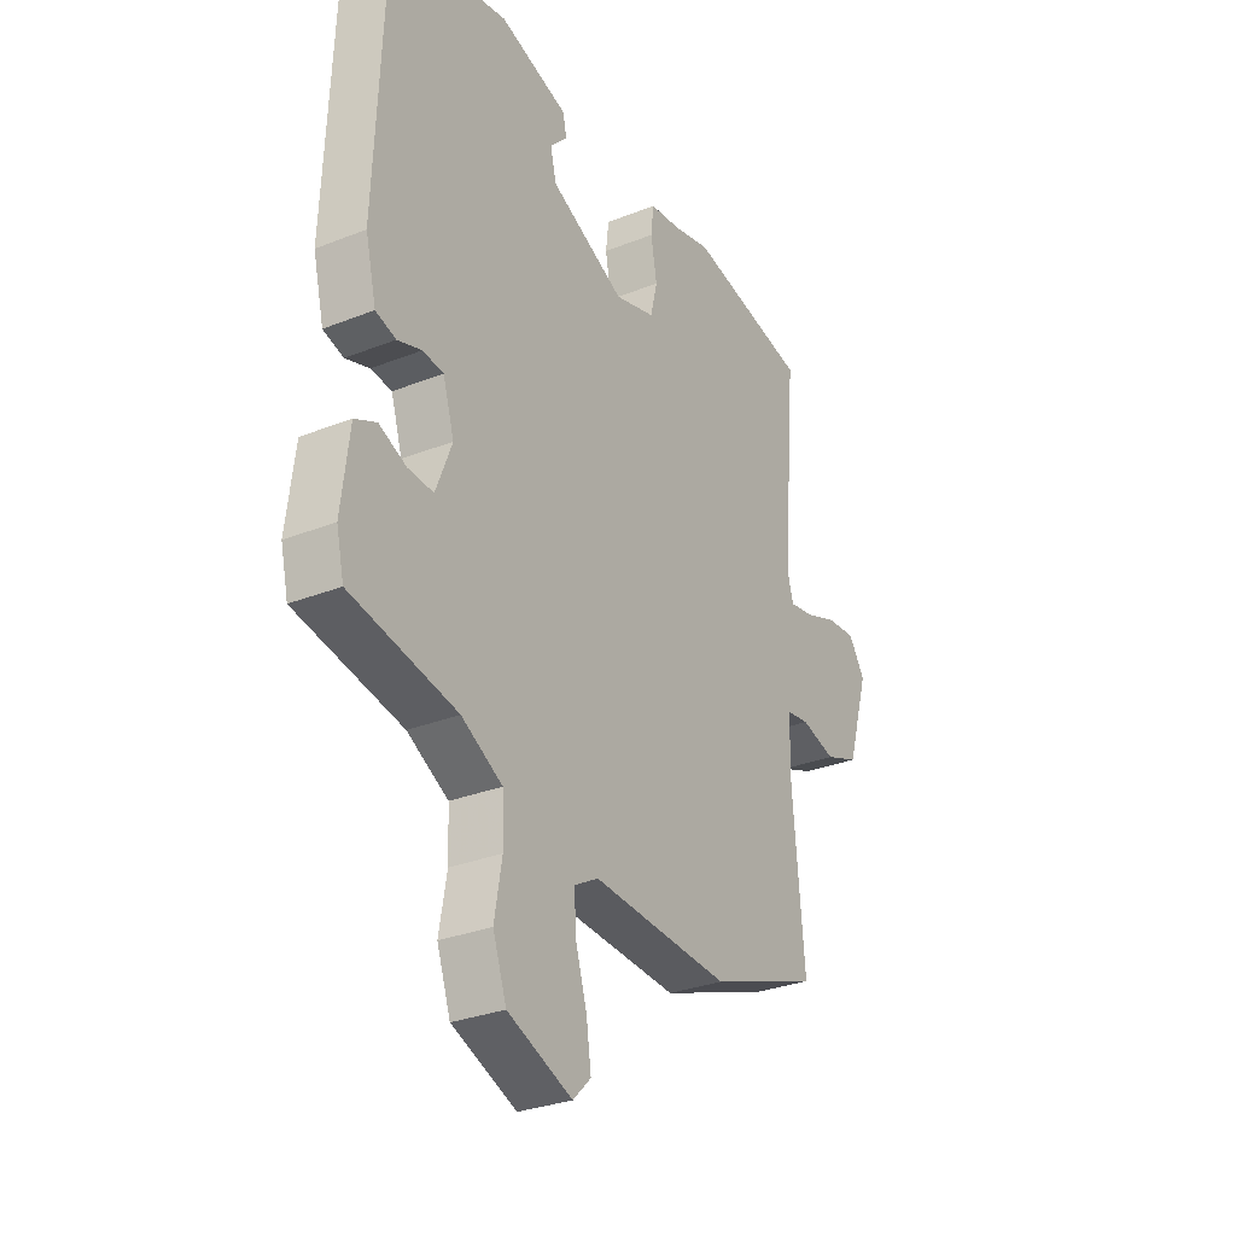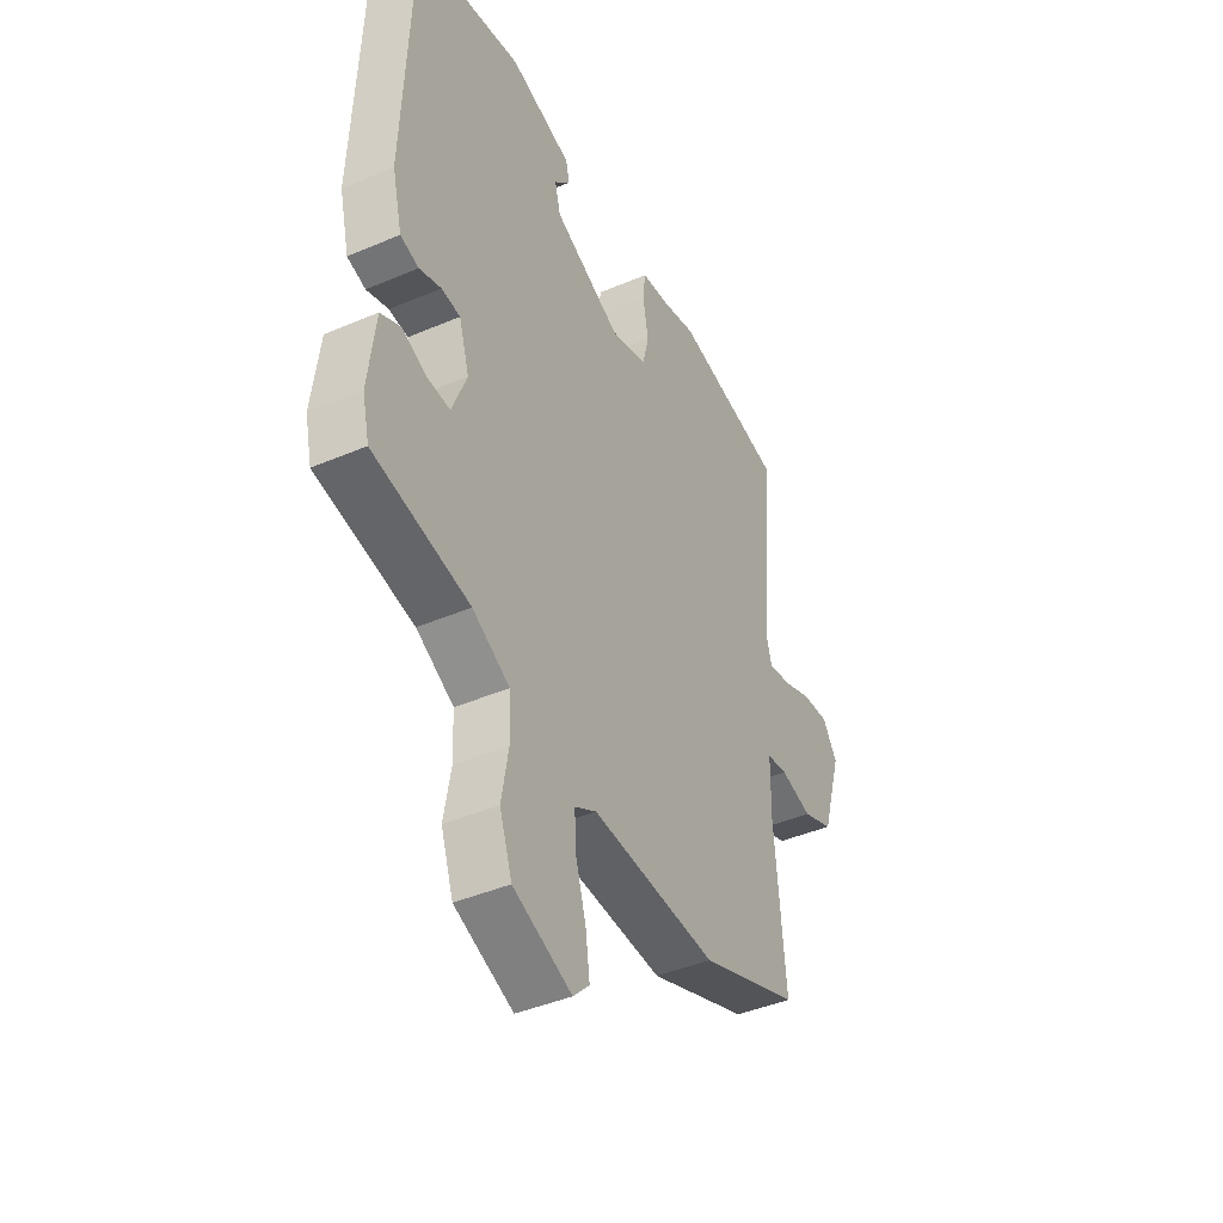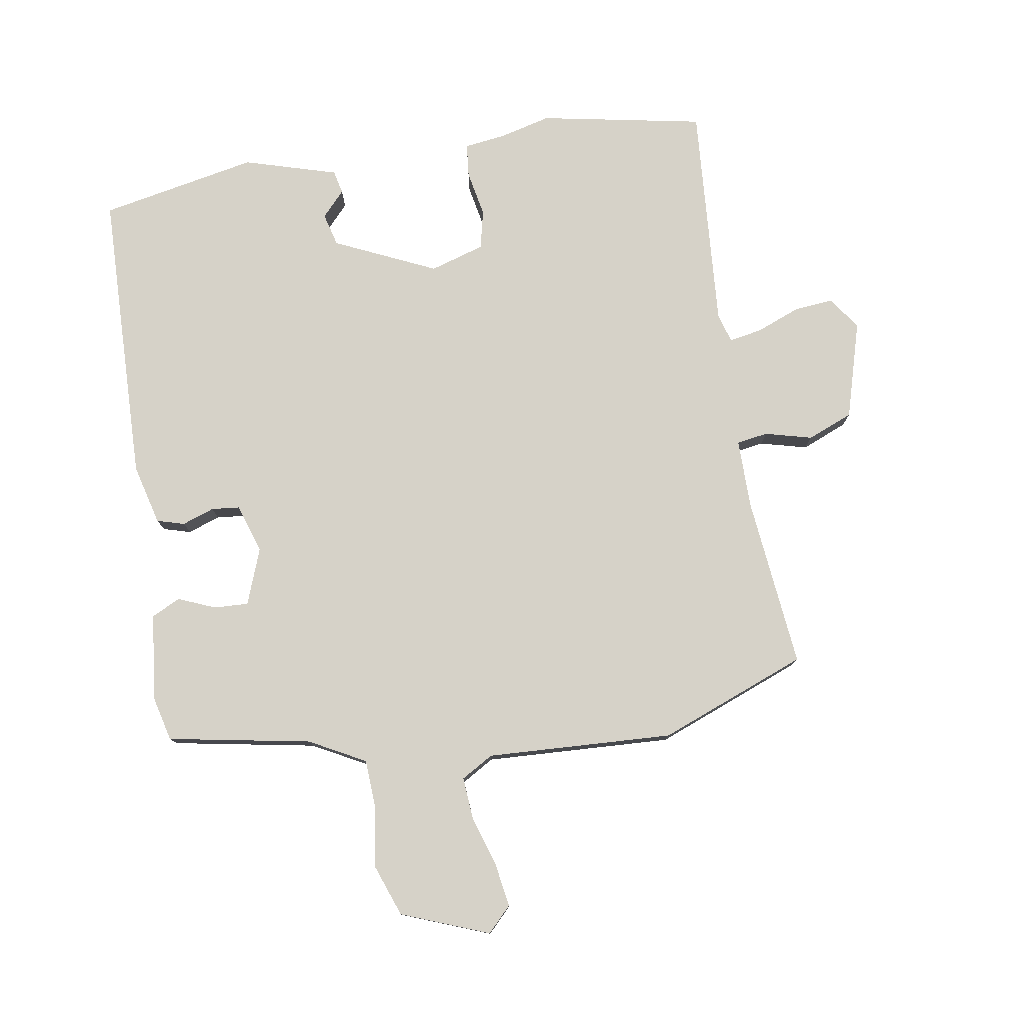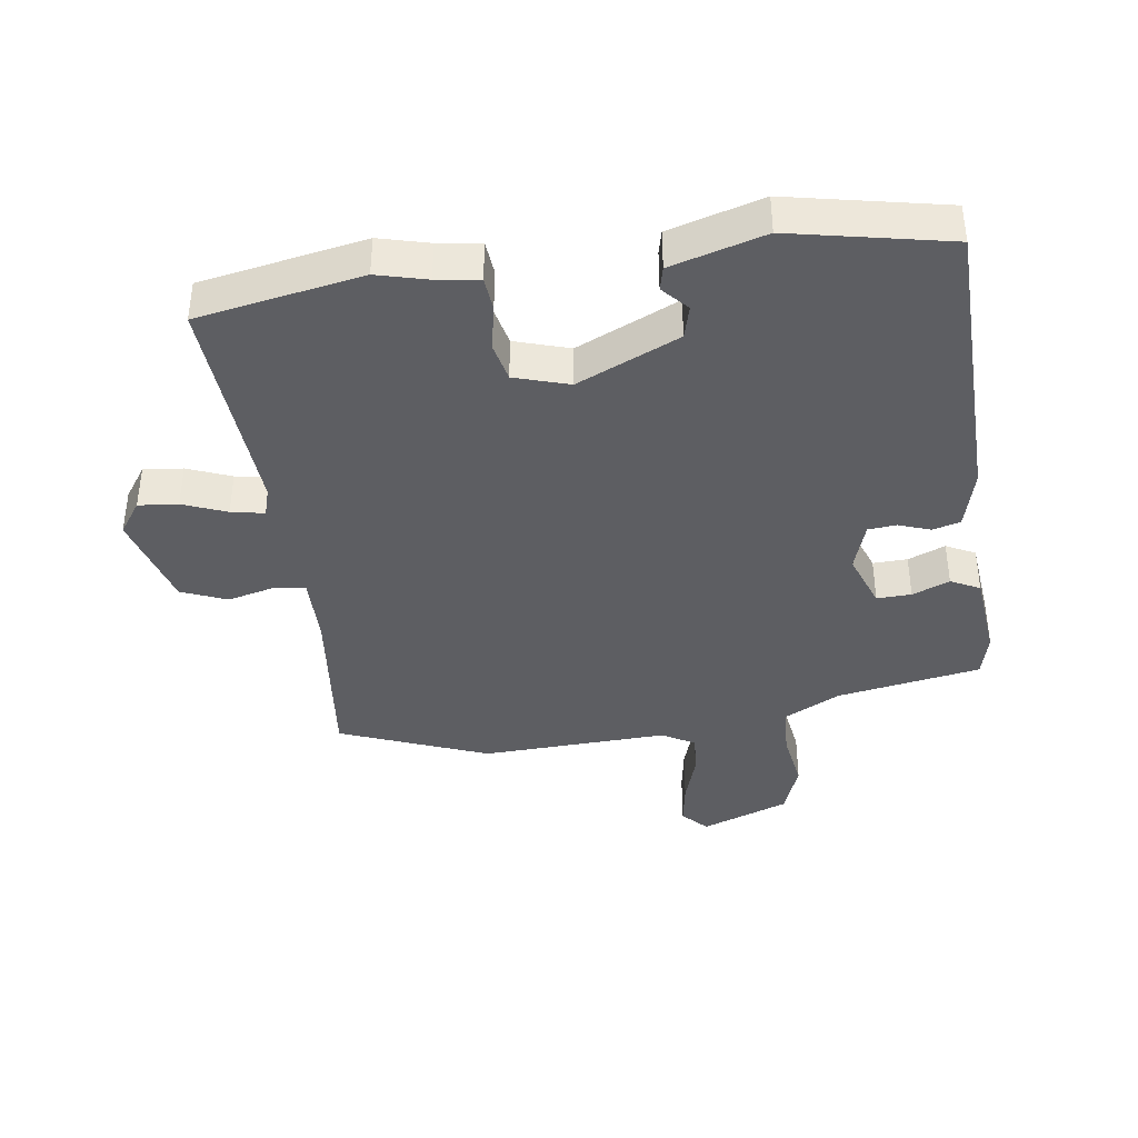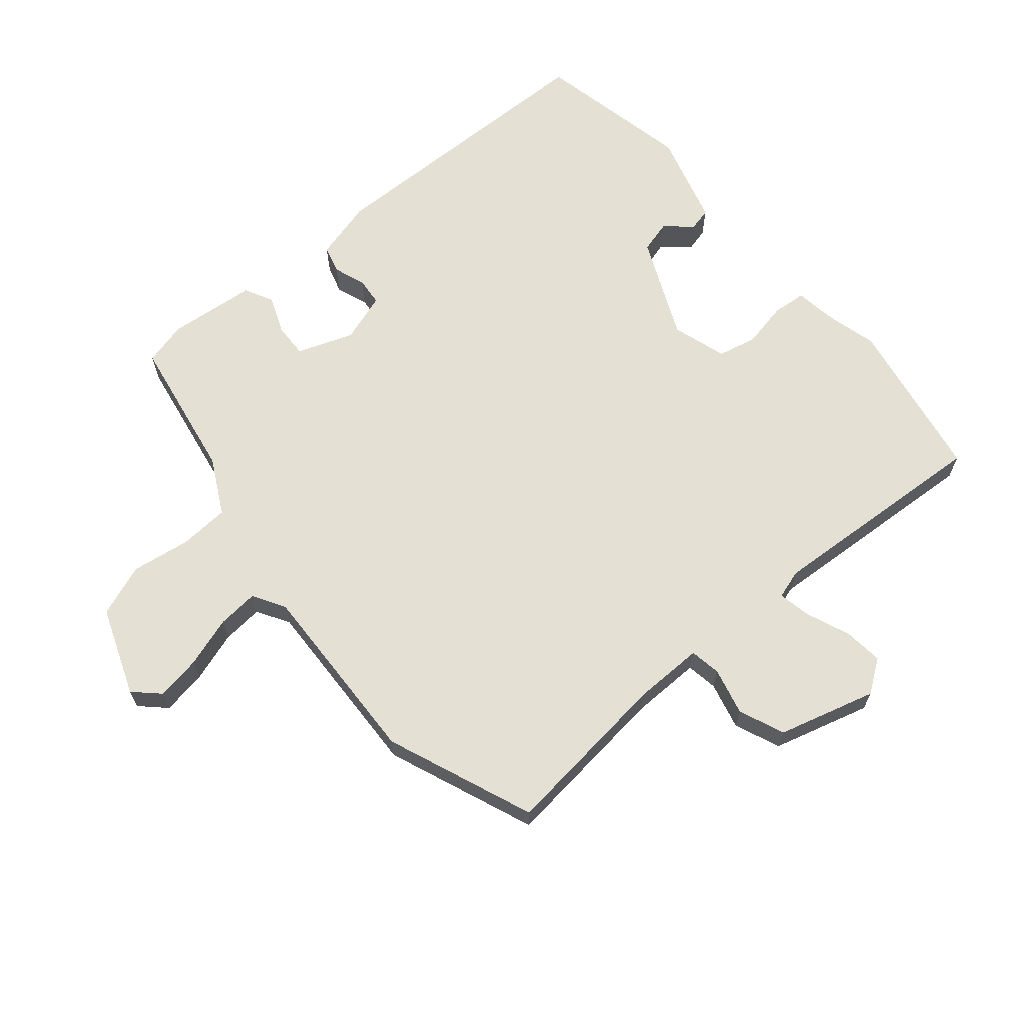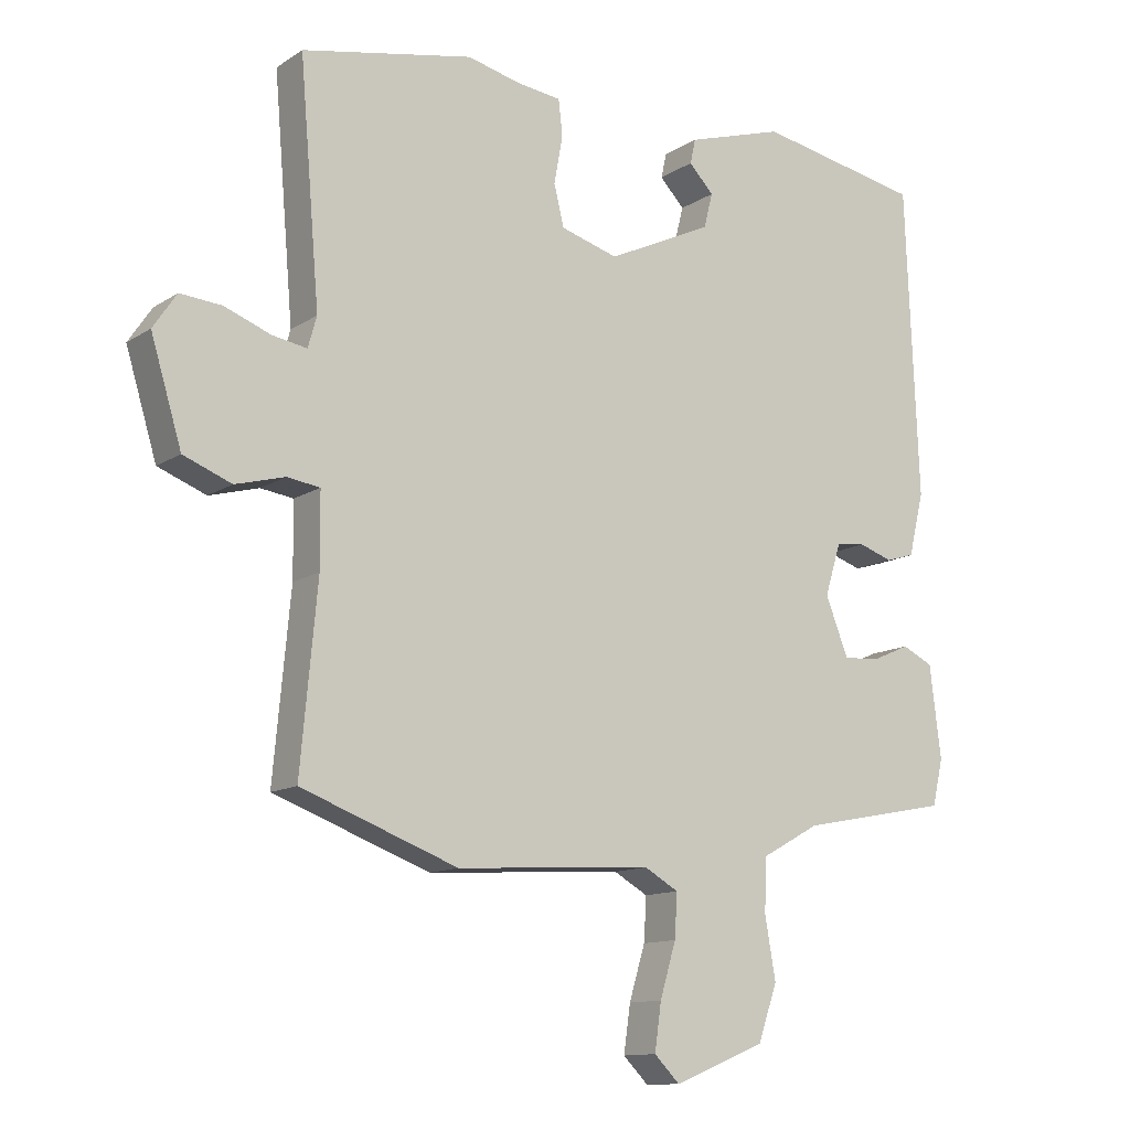
<metadata>
{"format":"obj","ext":"obj","renderer":"f3d","projection":"perspective","resolution":1024,"background":"white","views":[{"elev":-30.1,"azim":120.0,"up":"+Z"},{"elev":-42.2,"azim":117.1,"up":"+Z"},{"elev":78.2,"azim":170.0,"up":"+Y"},{"elev":-39.4,"azim":6.9,"up":"+Y"},{"elev":65.6,"azim":-131.4,"up":"+Y"},{"elev":-12.3,"azim":-34.4,"up":"+Z"}]}
</metadata>
<code>
v -0.33 0.07 -0.563
v -0.564 0.07 -0.476
v -0.539 0.07 -0.205
v -0.54 0.07 -0.096
v -0.589 0.07 -0.089
v -0.663 0.07 -0.109
v -0.735 0.07 -0.081
v -0.781 0.07 0.071
v -0.746 0.07 0.123
v -0.684 0.07 0.118
v -0.615 0.07 0.092
v -0.563 0.07 0.083
v -0.55 0.07 0.129
v -0.58 0.07 0.484
v -0.323 0.07 0.536
v -0.244 0.07 0.517
v -0.177 0.07 0.509
v -0.171 0.07 0.456
v -0.184 0.07 0.384
v -0.169 0.07 0.323
v -0.083 0.07 0.298
v 0.075 0.07 0.373
v 0.088 0.07 0.425
v 0.051 0.07 0.464
v 0.059 0.07 0.501
v 0.205 0.07 0.546
v 0.453 0.07 0.5
v 0.472 0.07 0.036
v 0.449 0.07 -0.059
v 0.406 0.07 -0.072
v 0.355 0.07 -0.055
v 0.311 0.07 -0.06
v 0.287 0.07 -0.138
v 0.321 0.07 -0.225
v 0.375 0.07 -0.222
v 0.433 0.07 -0.197
v 0.479 0.07 -0.219
v 0.496 0.07 -0.357
v 0.48 0.07 -0.426
v 0.255 0.07 -0.47
v 0.168 0.07 -0.518
v 0.165 0.07 -0.597
v 0.181 0.07 -0.689
v 0.152 0.07 -0.772
v 0.015 0.07 -0.827
v -0.023 0.07 -0.789
v -0.013 0.07 -0.719
v 0.011 0.07 -0.639
v 0.015 0.07 -0.574
v -0.036 0.07 -0.545
v -0.33 0 -0.563
v -0.564 0 -0.476
v -0.539 0 -0.205
v -0.54 0 -0.096
v -0.589 0 -0.089
v -0.663 0 -0.109
v -0.735 0 -0.081
v -0.781 0 0.071
v -0.746 0 0.123
v -0.684 0 0.118
v -0.615 0 0.092
v -0.563 0 0.083
v -0.55 0 0.129
v -0.58 0 0.484
v -0.323 0 0.536
v -0.244 0 0.517
v -0.177 0 0.509
v -0.171 0 0.456
v -0.184 0 0.384
v -0.169 0 0.323
v -0.083 0 0.298
v 0.075 0 0.373
v 0.088 0 0.425
v 0.051 0 0.464
v 0.059 0 0.501
v 0.205 0 0.546
v 0.453 0 0.5
v 0.472 0 0.036
v 0.449 0 -0.059
v 0.406 0 -0.072
v 0.355 0 -0.055
v 0.311 0 -0.06
v 0.287 0 -0.138
v 0.321 0 -0.225
v 0.375 0 -0.222
v 0.433 0 -0.197
v 0.479 0 -0.219
v 0.496 0 -0.357
v 0.48 0 -0.426
v 0.255 0 -0.47
v 0.168 0 -0.518
v 0.165 0 -0.597
v 0.181 0 -0.689
v 0.152 0 -0.772
v 0.015 0 -0.827
v -0.023 0 -0.789
v -0.013 0 -0.719
v 0.011 0 -0.639
v 0.015 0 -0.574
v -0.036 0 -0.545
f 45 46 47 48
f 45 48 49
f 42 43 44 45
f 41 42 45 49
f 40 41 49 50
f 38 39 40
f 35 36 37 38
f 34 35 38 40
f 33 34 40 50
f 28 29 30 31
f 28 31 32
f 27 28 32
f 23 24 25 26
f 22 23 26 27
f 21 22 27 32
f 16 17 18 19
f 16 19 20
f 13 14 15 16
f 12 13 16 20
f 8 9 10 11
f 8 11 12
f 5 6 7 8
f 4 5 8 12
f 50 1 2 3
f 50 3 4
f 21 32 33 50
f 20 21 50
f 4 12 20 50
f 98 97 96 95
f 99 98 95
f 95 94 93 92
f 99 95 92 91
f 100 99 91 90
f 90 89 88
f 88 87 86 85
f 90 88 85 84
f 100 90 84 83
f 81 80 79 78
f 82 81 78
f 82 78 77
f 76 75 74 73
f 77 76 73 72
f 82 77 72 71
f 69 68 67 66
f 70 69 66
f 66 65 64 63
f 70 66 63 62
f 61 60 59 58
f 62 61 58
f 58 57 56 55
f 62 58 55 54
f 53 52 51 100
f 54 53 100
f 100 83 82 71
f 100 71 70
f 100 70 62 54
f 1 51 52 2
f 2 52 53 3
f 3 53 54 4
f 4 54 55 5
f 5 55 56 6
f 6 56 57 7
f 7 57 58 8
f 8 58 59 9
f 9 59 60 10
f 10 60 61 11
f 11 61 62 12
f 12 62 63 13
f 13 63 64 14
f 14 64 65 15
f 15 65 66 16
f 16 66 67 17
f 17 67 68 18
f 18 68 69 19
f 19 69 70 20
f 20 70 71 21
f 21 71 72 22
f 22 72 73 23
f 23 73 74 24
f 24 74 75 25
f 25 75 76 26
f 26 76 77 27
f 27 77 78 28
f 28 78 79 29
f 29 79 80 30
f 30 80 81 31
f 31 81 82 32
f 32 82 83 33
f 33 83 84 34
f 34 84 85 35
f 35 85 86 36
f 36 86 87 37
f 37 87 88 38
f 38 88 89 39
f 39 89 90 40
f 40 90 91 41
f 41 91 92 42
f 42 92 93 43
f 43 93 94 44
f 44 94 95 45
f 45 95 96 46
f 46 96 97 47
f 47 97 98 48
f 48 98 99 49
f 49 99 100 50
f 50 100 51 1

</code>
